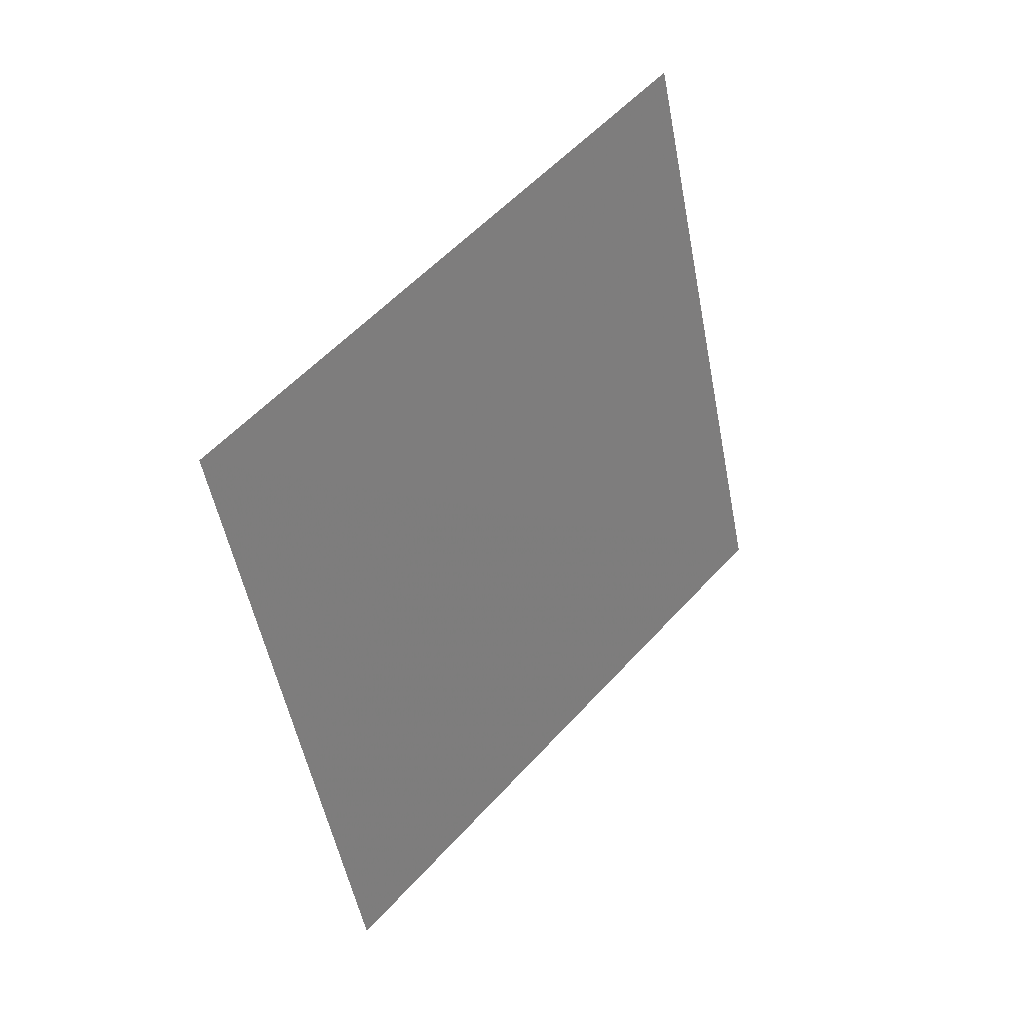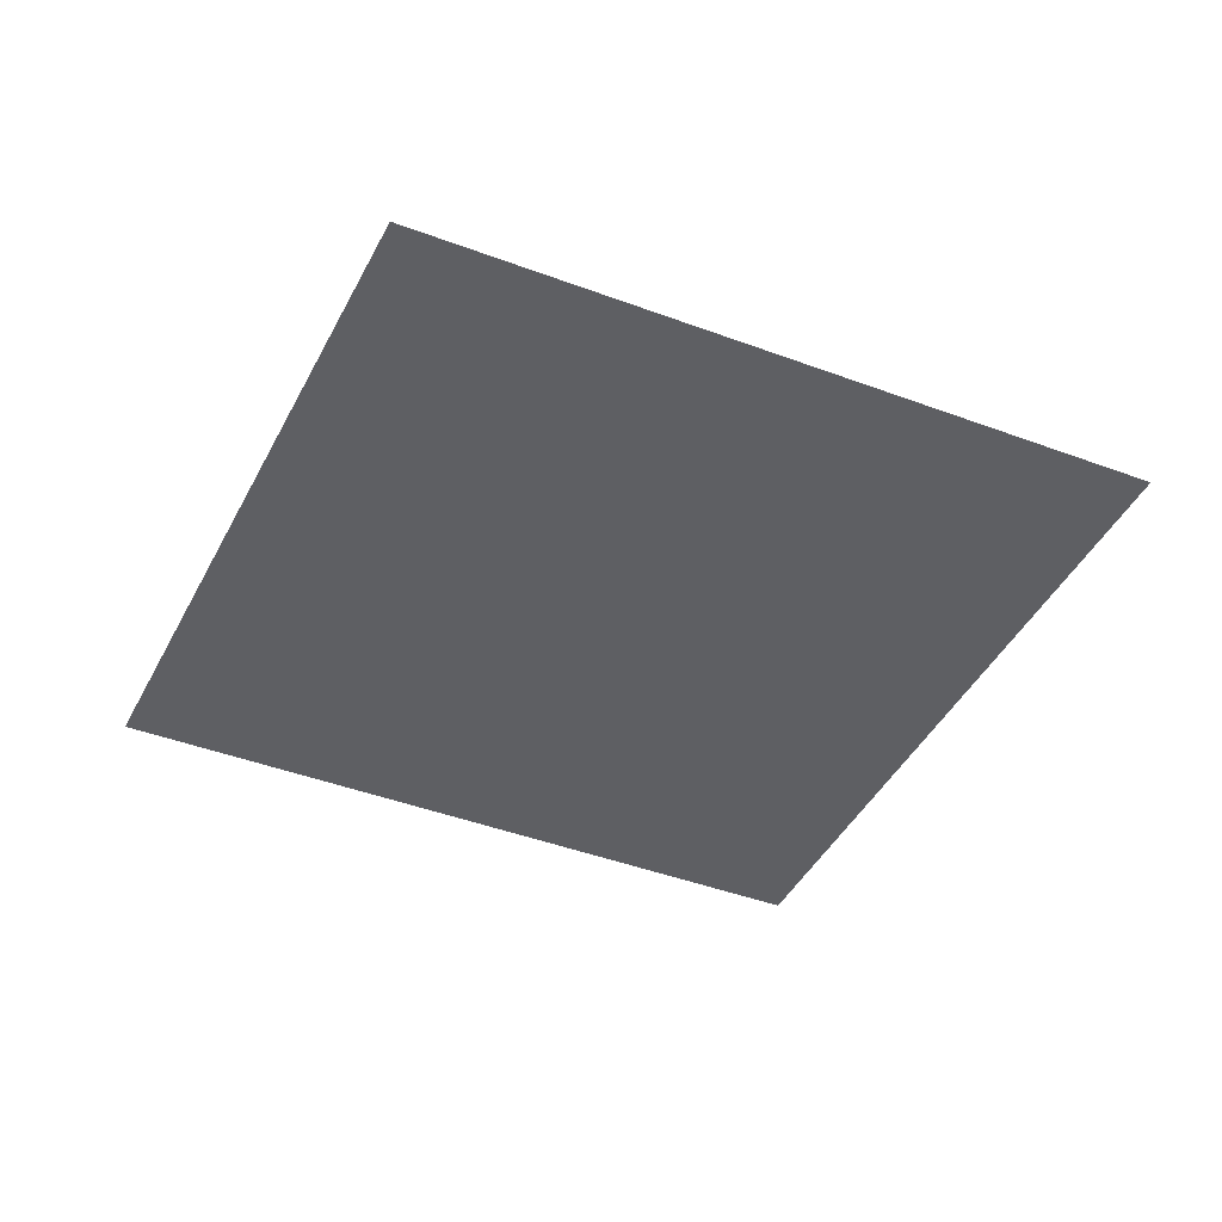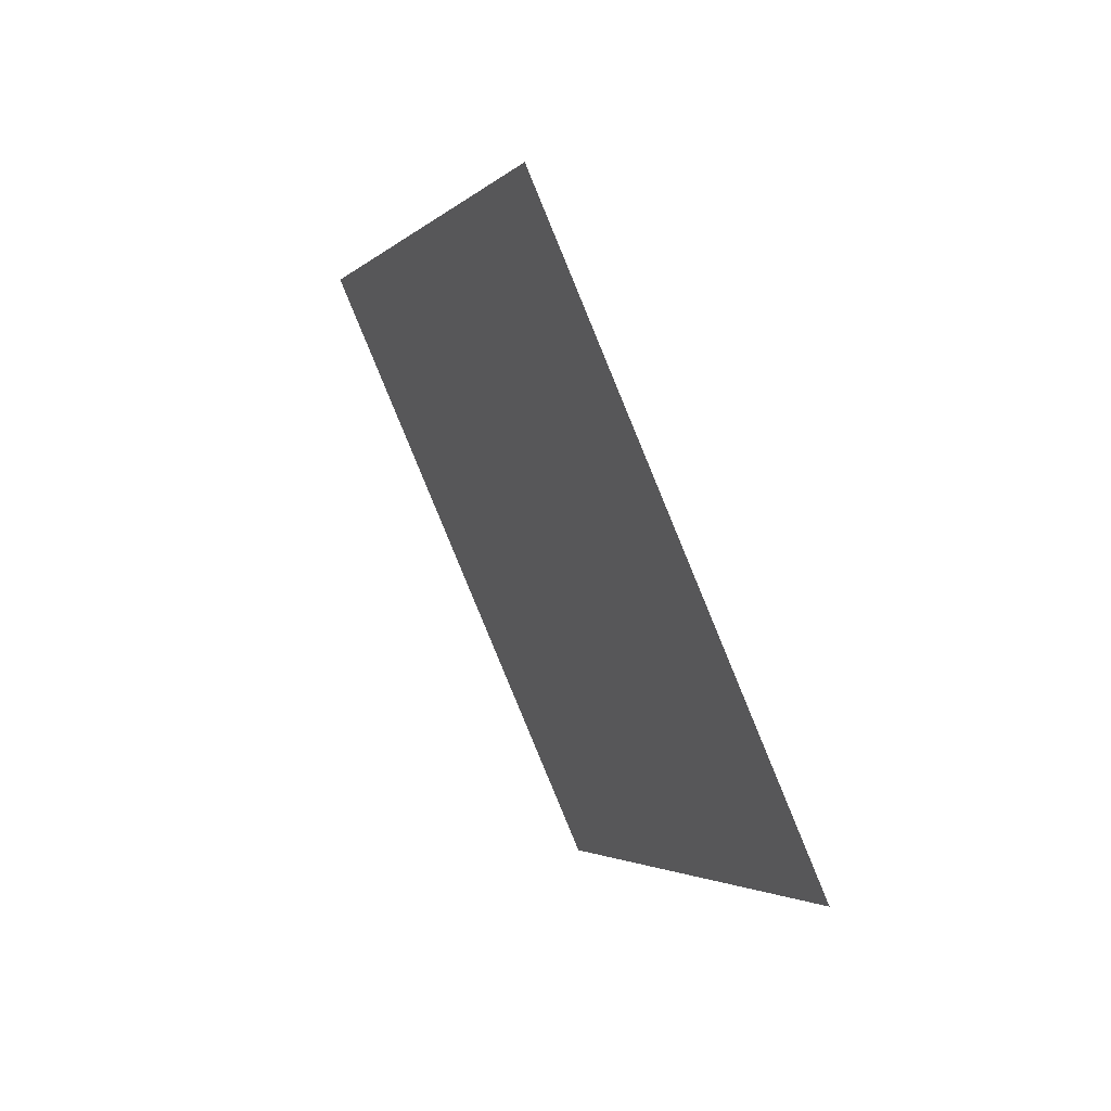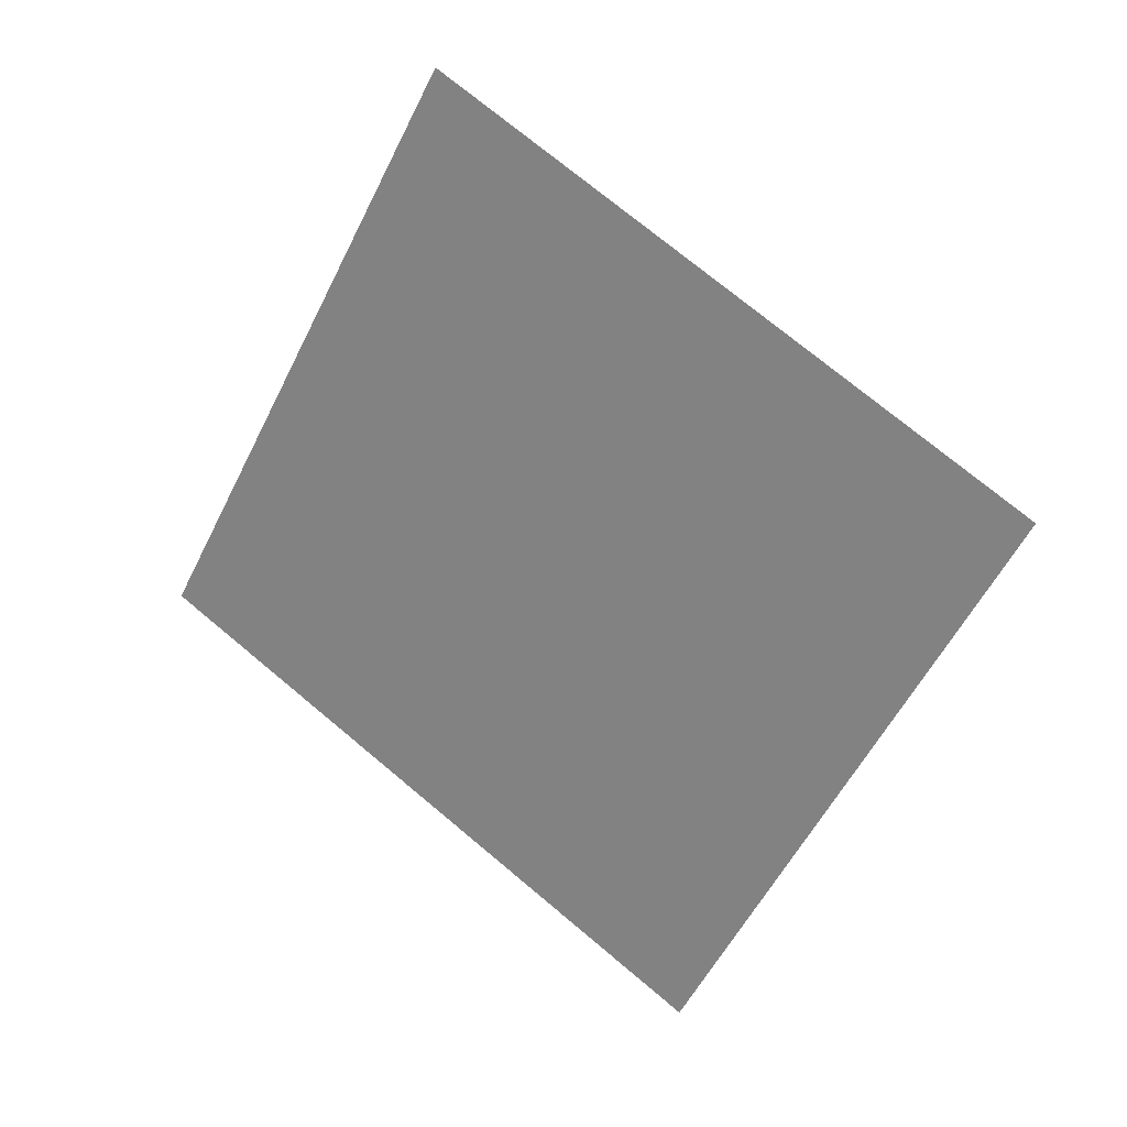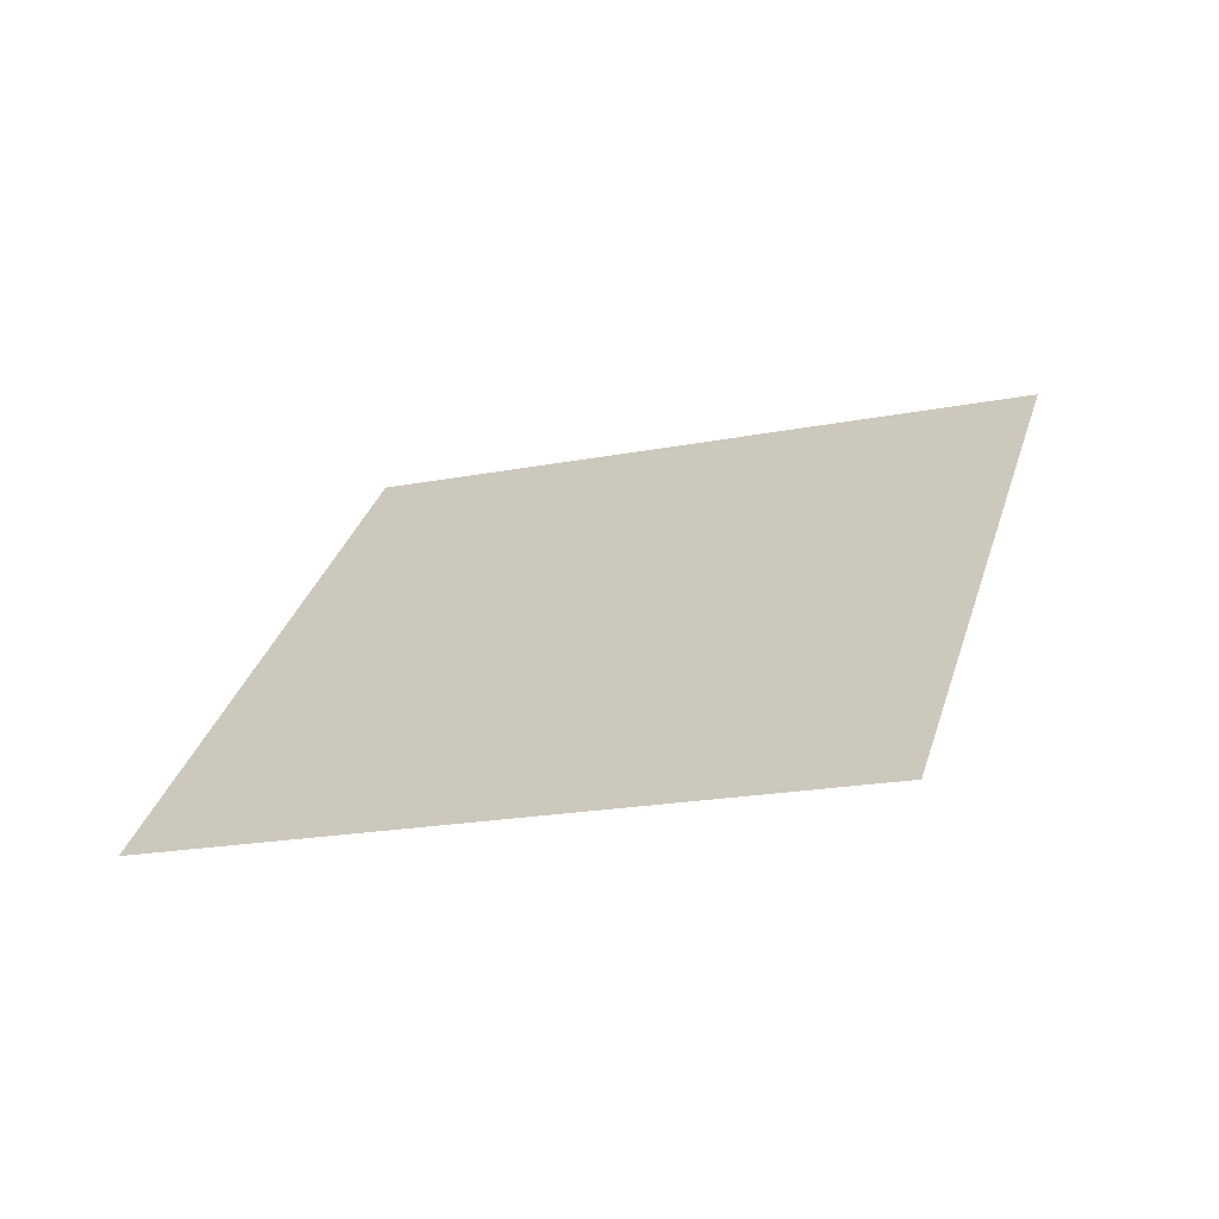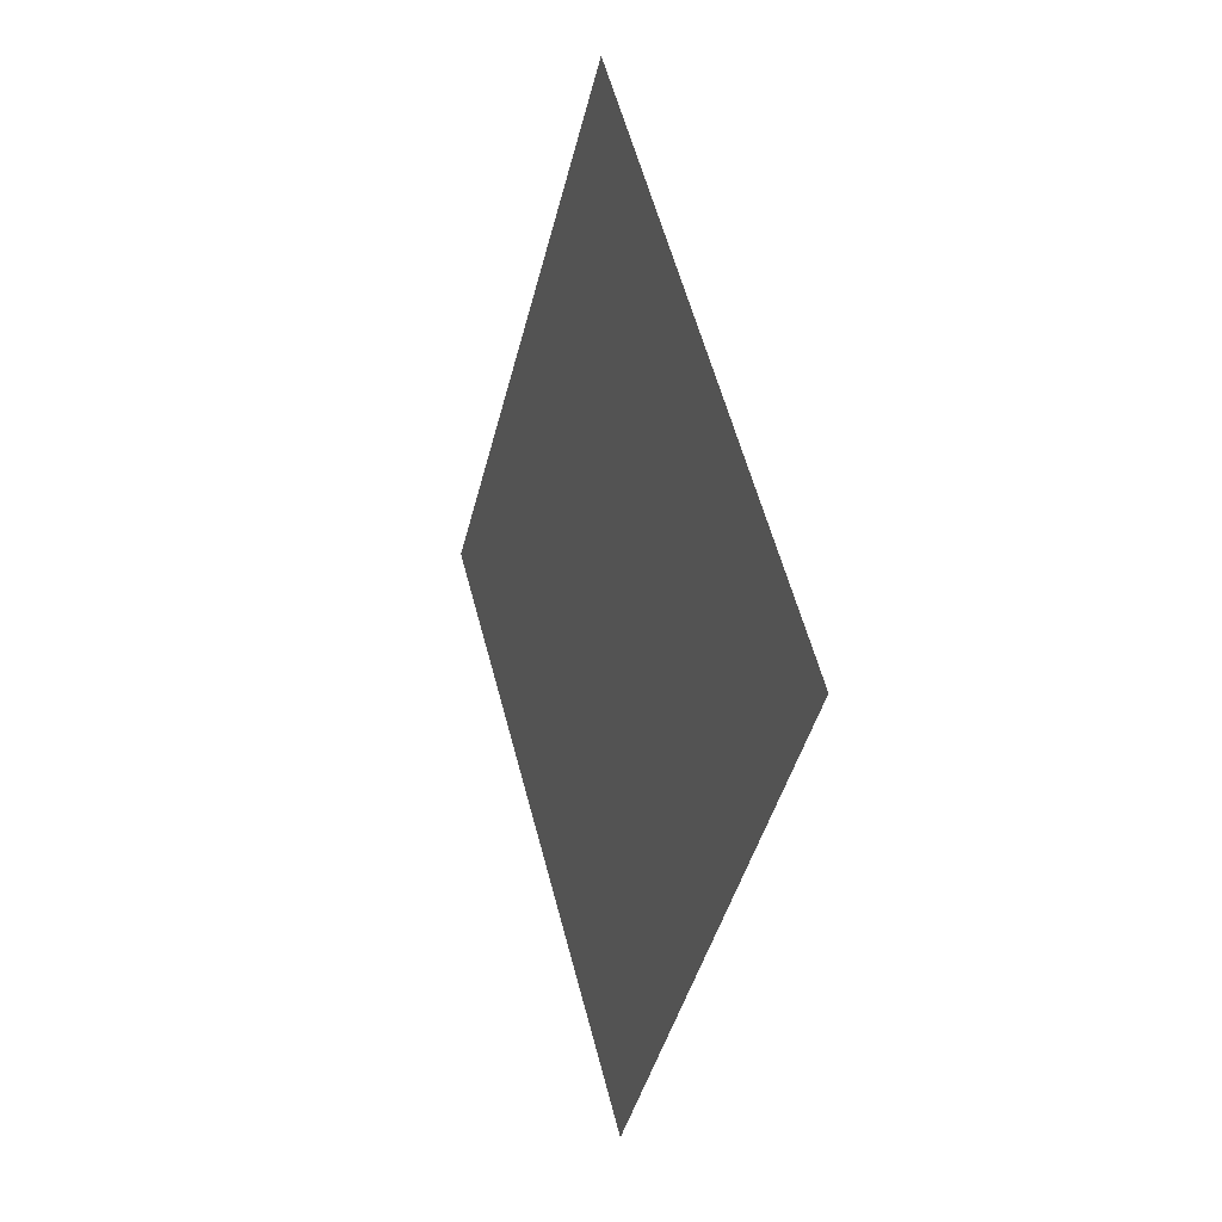
<metadata>
{"format":"obj","ext":"obj","renderer":"f3d","projection":"perspective","resolution":1024,"background":"white","views":[{"elev":18.4,"azim":155.7,"up":"+Z"},{"elev":57.0,"azim":25.4,"up":"+Z"},{"elev":68.8,"azim":86.7,"up":"+Z"},{"elev":32.1,"azim":54.4,"up":"+Z"},{"elev":47.2,"azim":35.2,"up":"+Y"},{"elev":-14.0,"azim":-82.4,"up":"+Z"}]}
</metadata>
<code>
o Plane
v -2.55 5.971 1.974
v -2.547 5.973 1.982
v -2.558 5.968 1.977
v -2.555 5.97 1.986
f 2 1 3
f 2 3 4

</code>
